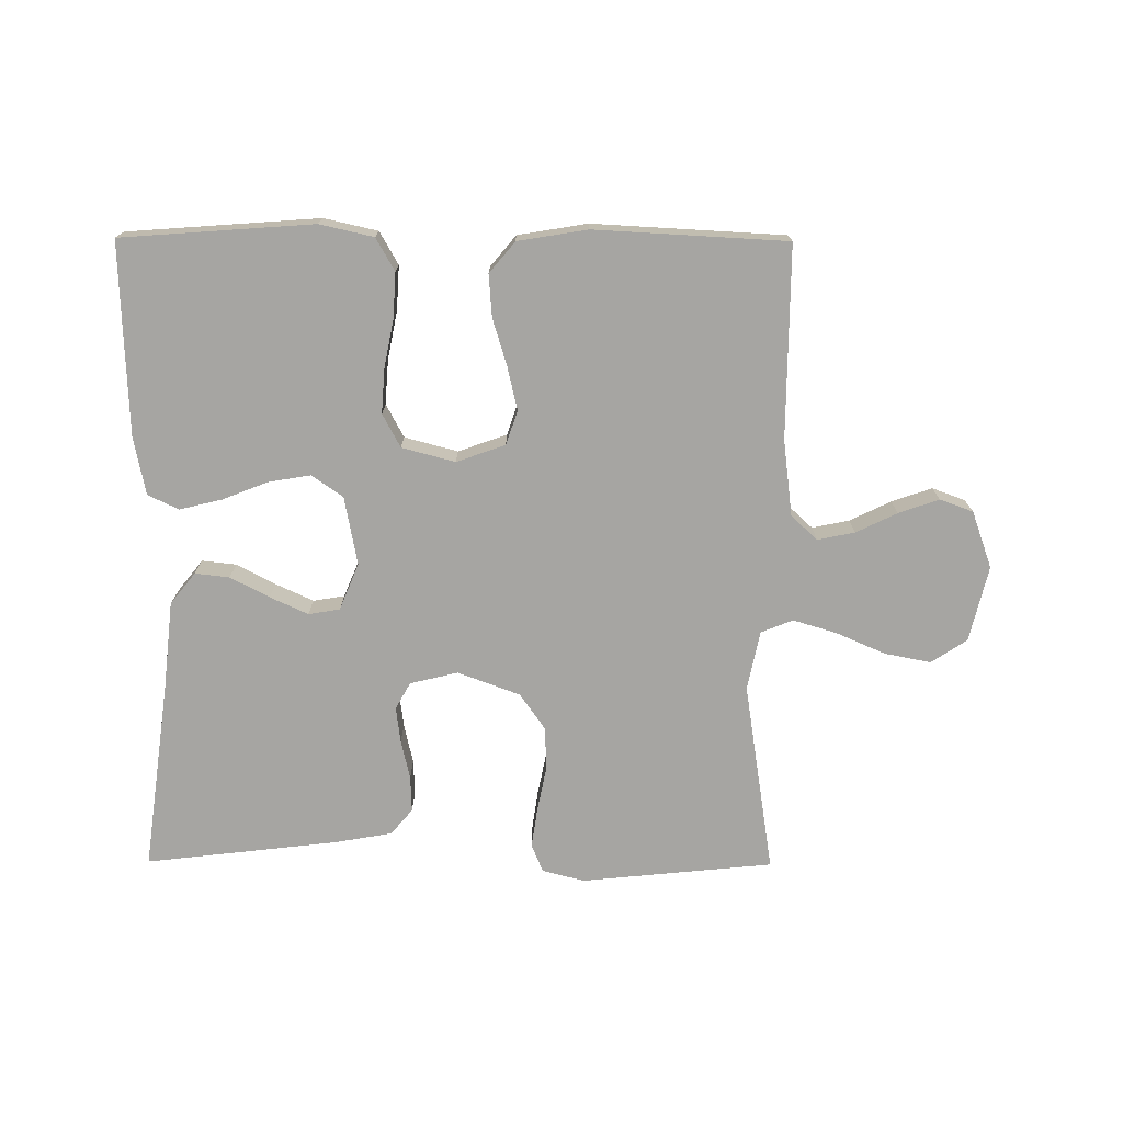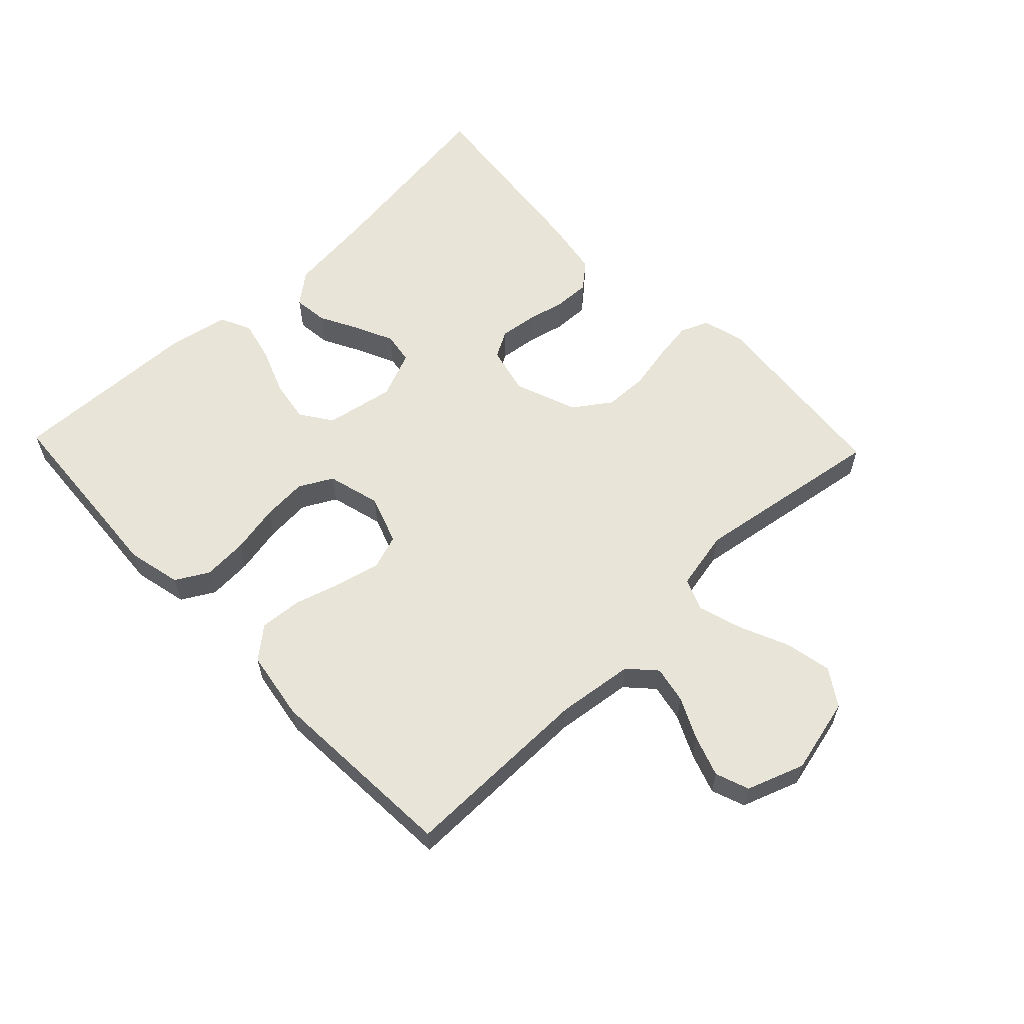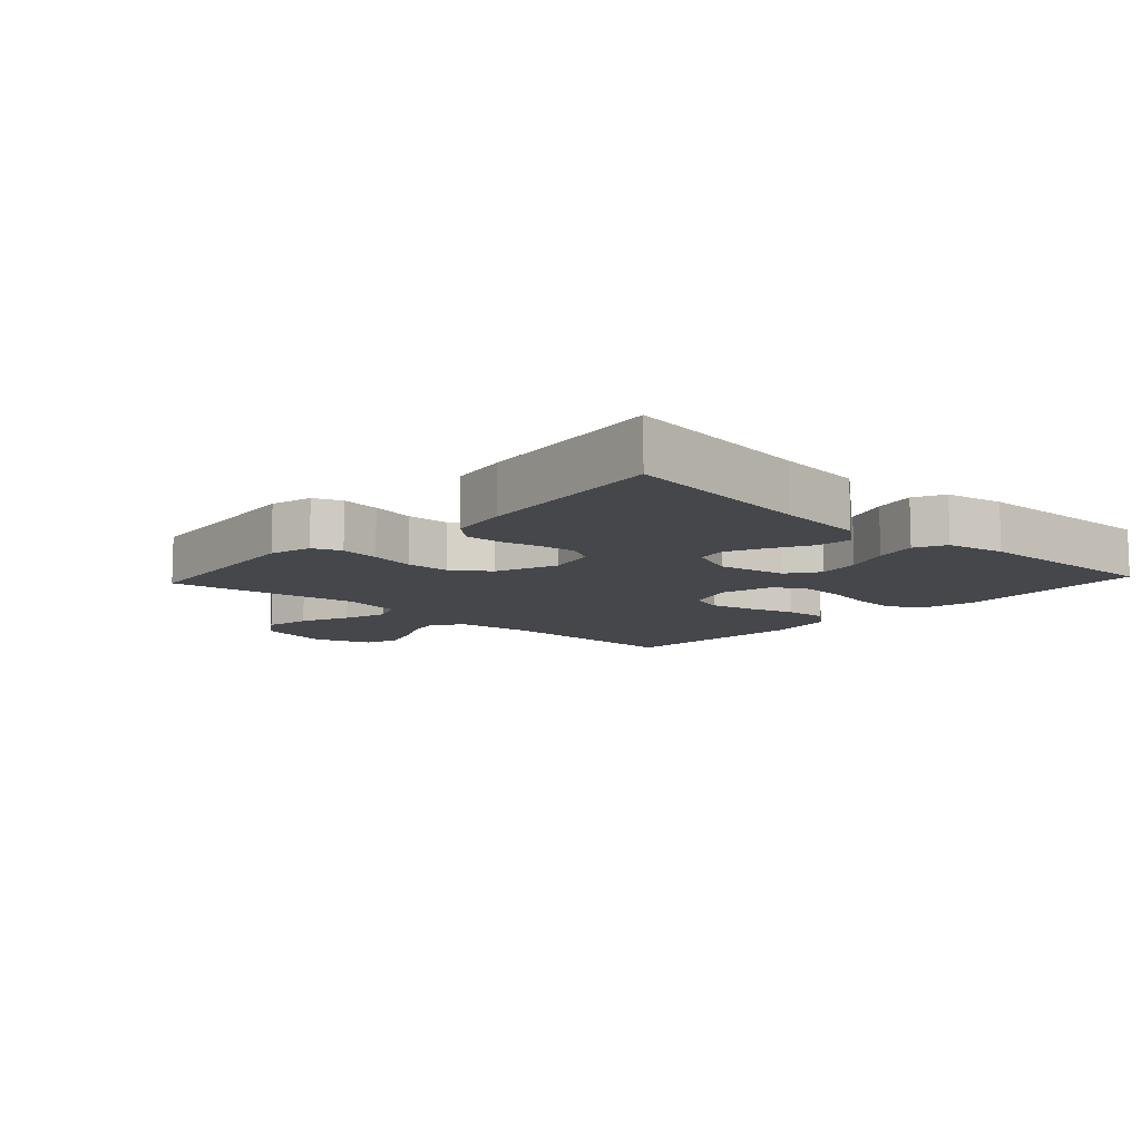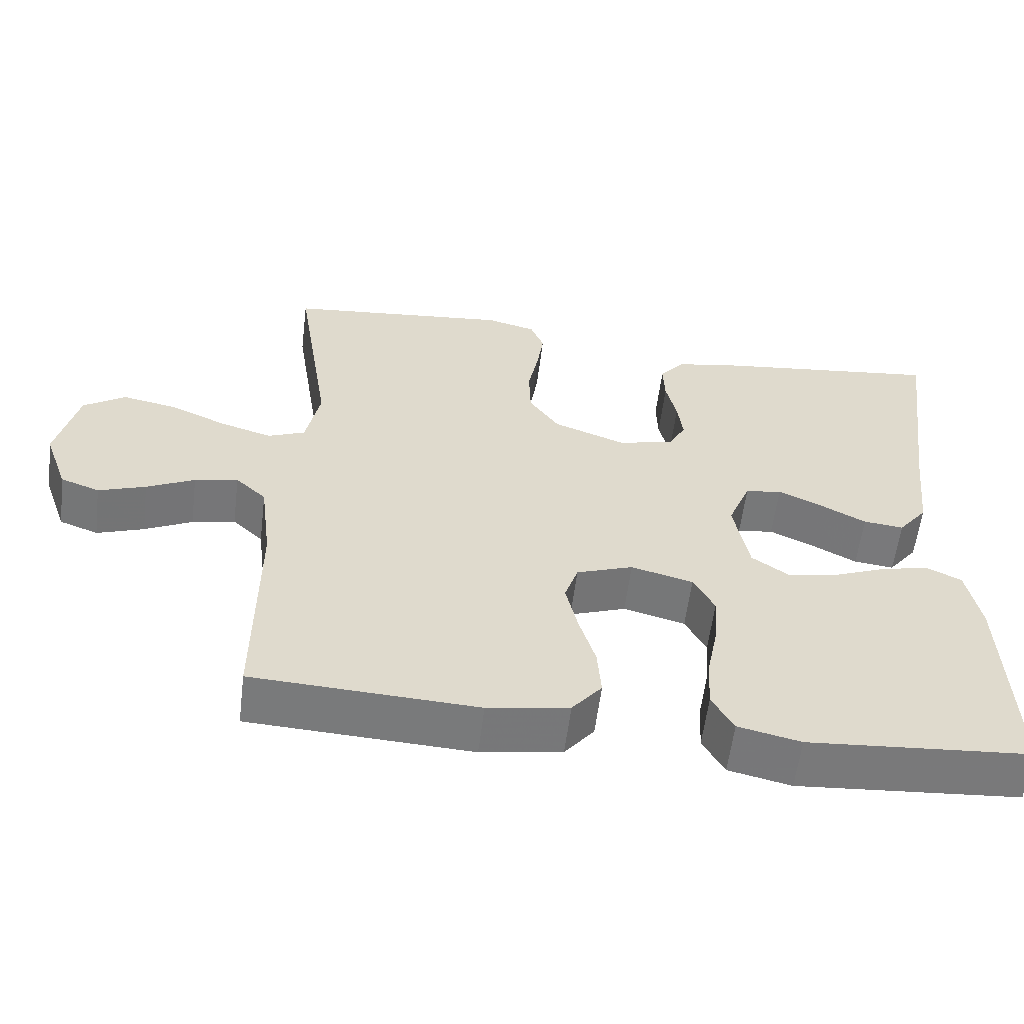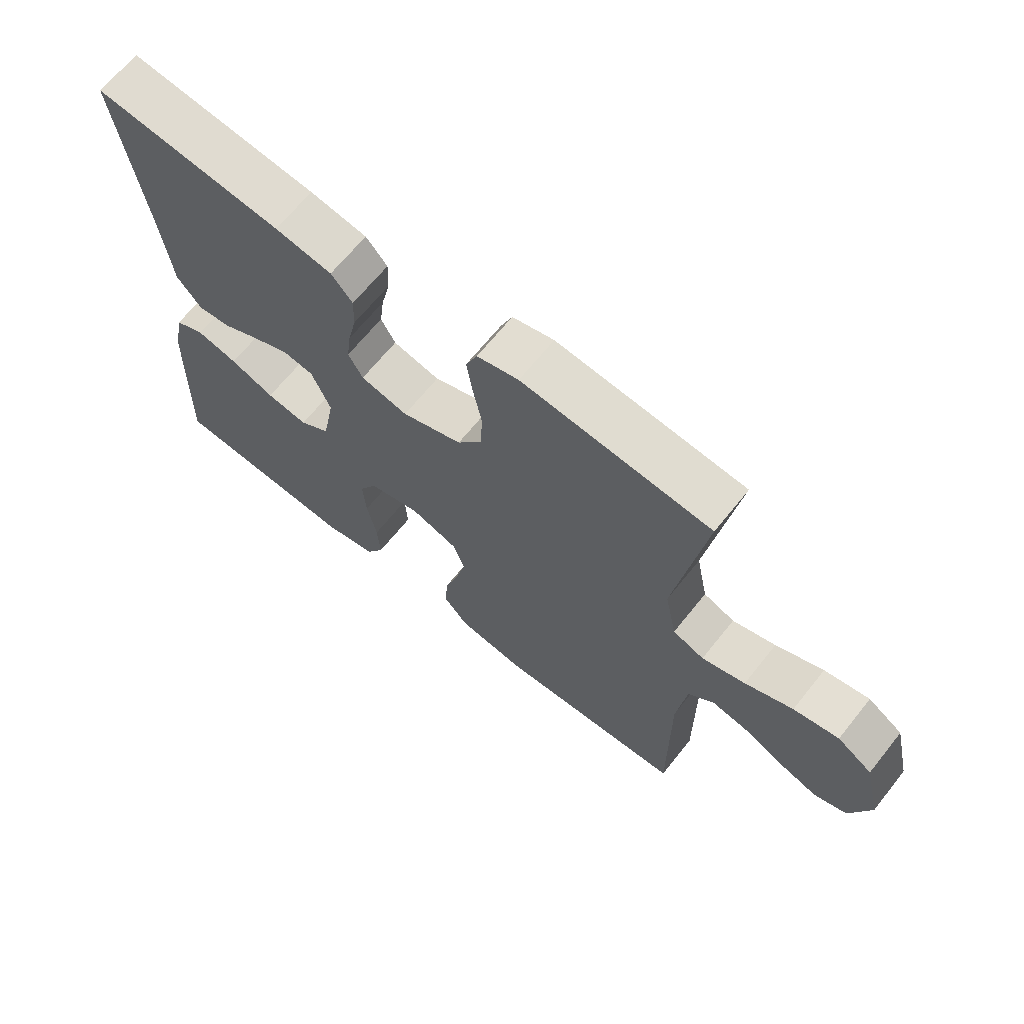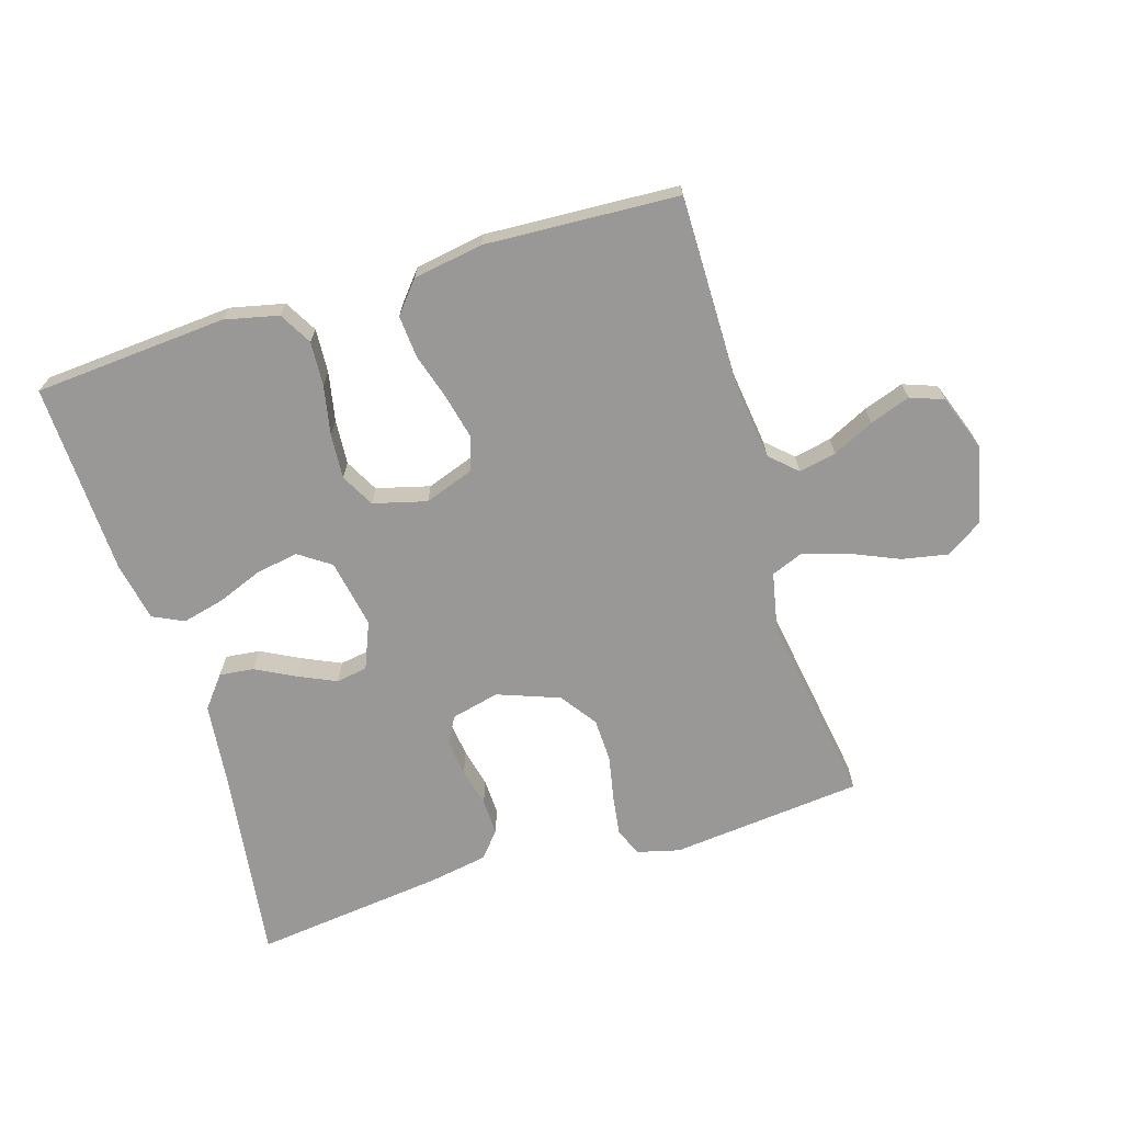
<metadata>
{"format":"obj","ext":"obj","renderer":"f3d","projection":"perspective","resolution":1024,"background":"white","views":[{"elev":-73.7,"azim":179.7,"up":"+Y"},{"elev":59.8,"azim":-133.8,"up":"+Y"},{"elev":-10.2,"azim":47.3,"up":"+Y"},{"elev":-58.0,"azim":-7.0,"up":"+Z"},{"elev":66.7,"azim":-141.3,"up":"+Z"},{"elev":-68.6,"azim":-162.9,"up":"+Y"}]}
</metadata>
<code>
v -0.5 0.07 -0.5
v -0.498 0.07 -0.2
v -0.513 0.07 -0.081
v -0.554 0.07 -0.043
v -0.612 0.07 -0.055
v -0.676 0.07 -0.086
v -0.739 0.07 -0.108
v -0.791 0.07 -0.089
v -0.823 0.07 0
v -0.795 0.07 0.118
v -0.739 0.07 0.155
v -0.667 0.07 0.141
v -0.591 0.07 0.108
v -0.522 0.07 0.087
v -0.472 0.07 0.107
v -0.453 0.07 0.2
v -0.5 0.07 0.5
v -0.2 0.07 0.53
v -0.134 0.07 0.513
v -0.116 0.07 0.469
v -0.125 0.07 0.407
v -0.139 0.07 0.337
v -0.137 0.07 0.269
v -0.097 0.07 0.212
v 0 0.07 0.176
v 0.075 0.07 0.194
v 0.098 0.07 0.236
v 0.091 0.07 0.292
v 0.077 0.07 0.353
v 0.075 0.07 0.409
v 0.109 0.07 0.449
v 0.2 0.07 0.465
v 0.5 0.07 0.5
v 0.459 0.07 0.2
v 0.444 0.07 0.065
v 0.405 0.07 0.016
v 0.351 0.07 0.022
v 0.29 0.07 0.054
v 0.231 0.07 0.081
v 0.182 0.07 0.073
v 0.152 0.07 0
v 0.172 0.07 -0.107
v 0.221 0.07 -0.141
v 0.287 0.07 -0.13
v 0.358 0.07 -0.102
v 0.424 0.07 -0.086
v 0.472 0.07 -0.109
v 0.49 0.07 -0.2
v 0.5 0.07 -0.5
v 0.2 0.07 -0.522
v 0.116 0.07 -0.503
v 0.087 0.07 -0.452
v 0.091 0.07 -0.383
v 0.106 0.07 -0.307
v 0.111 0.07 -0.237
v 0.083 0.07 -0.185
v 0 0.07 -0.163
v -0.076 0.07 -0.19
v -0.094 0.07 -0.243
v -0.078 0.07 -0.312
v -0.056 0.07 -0.384
v -0.051 0.07 -0.45
v -0.091 0.07 -0.498
v -0.2 0.07 -0.516
v -0.5 0 -0.5
v -0.498 0 -0.2
v -0.513 0 -0.081
v -0.554 0 -0.043
v -0.612 0 -0.055
v -0.676 0 -0.086
v -0.739 0 -0.108
v -0.791 0 -0.089
v -0.823 0 0
v -0.795 0 0.118
v -0.739 0 0.155
v -0.667 0 0.141
v -0.591 0 0.108
v -0.522 0 0.087
v -0.472 0 0.107
v -0.453 0 0.2
v -0.5 0 0.5
v -0.2 0 0.53
v -0.134 0 0.513
v -0.116 0 0.469
v -0.125 0 0.407
v -0.139 0 0.337
v -0.137 0 0.269
v -0.097 0 0.212
v 0 0 0.176
v 0.075 0 0.194
v 0.098 0 0.236
v 0.091 0 0.292
v 0.077 0 0.353
v 0.075 0 0.409
v 0.109 0 0.449
v 0.2 0 0.465
v 0.5 0 0.5
v 0.459 0 0.2
v 0.444 0 0.065
v 0.405 0 0.016
v 0.351 0 0.022
v 0.29 0 0.054
v 0.231 0 0.081
v 0.182 0 0.073
v 0.152 0 0
v 0.172 0 -0.107
v 0.221 0 -0.141
v 0.287 0 -0.13
v 0.358 0 -0.102
v 0.424 0 -0.086
v 0.472 0 -0.109
v 0.49 0 -0.2
v 0.5 0 -0.5
v 0.2 0 -0.522
v 0.116 0 -0.503
v 0.087 0 -0.452
v 0.091 0 -0.383
v 0.106 0 -0.307
v 0.111 0 -0.237
v 0.083 0 -0.185
v 0 0 -0.163
v -0.076 0 -0.19
v -0.094 0 -0.243
v -0.078 0 -0.312
v -0.056 0 -0.384
v -0.051 0 -0.45
v -0.091 0 -0.498
v -0.2 0 -0.516
f 64 1 2
f 63 64 2
f 62 63 2
f 61 62 2
f 60 61 2
f 59 60 2 3
f 58 59 3 4
f 57 58 4
f 52 53 54
f 51 52 54
f 50 51 54
f 49 50 54
f 48 49 54
f 47 48 54
f 46 47 54
f 45 46 54
f 44 45 54
f 43 44 54 55
f 42 43 55 56
f 36 37 38
f 35 36 38
f 34 35 38
f 34 38 39
f 33 34 39
f 32 33 39
f 31 32 39
f 30 31 39
f 29 30 39
f 28 29 39
f 27 28 39 40
f 20 21 22
f 19 20 22
f 18 19 22
f 17 18 22
f 16 17 22
f 15 16 22 23
f 11 12 13
f 10 11 13
f 9 10 13
f 8 9 13
f 7 8 13
f 6 7 13
f 5 6 13
f 4 5 13 14
f 57 4 14 15
f 56 57 15
f 42 56 15
f 41 42 15
f 26 27 40 41
f 25 26 41
f 24 25 41 15
f 15 23 24
f 66 65 128
f 66 128 127
f 66 127 126
f 66 126 125
f 66 125 124
f 67 66 124 123
f 68 67 123 122
f 68 122 121
f 118 117 116
f 118 116 115
f 118 115 114
f 118 114 113
f 118 113 112
f 118 112 111
f 118 111 110
f 118 110 109
f 118 109 108
f 119 118 108 107
f 120 119 107 106
f 102 101 100
f 102 100 99
f 102 99 98
f 103 102 98
f 103 98 97
f 103 97 96
f 103 96 95
f 103 95 94
f 103 94 93
f 103 93 92
f 104 103 92 91
f 86 85 84
f 86 84 83
f 86 83 82
f 86 82 81
f 86 81 80
f 87 86 80 79
f 77 76 75
f 77 75 74
f 77 74 73
f 77 73 72
f 77 72 71
f 77 71 70
f 77 70 69
f 78 77 69 68
f 79 78 68 121
f 79 121 120
f 79 120 106
f 79 106 105
f 105 104 91 90
f 105 90 89
f 79 105 89 88
f 88 87 79
f 1 65 66 2
f 2 66 67 3
f 3 67 68 4
f 4 68 69 5
f 5 69 70 6
f 6 70 71 7
f 7 71 72 8
f 8 72 73 9
f 9 73 74 10
f 10 74 75 11
f 11 75 76 12
f 12 76 77 13
f 13 77 78 14
f 14 78 79 15
f 15 79 80 16
f 16 80 81 17
f 17 81 82 18
f 18 82 83 19
f 19 83 84 20
f 20 84 85 21
f 21 85 86 22
f 22 86 87 23
f 23 87 88 24
f 24 88 89 25
f 25 89 90 26
f 26 90 91 27
f 27 91 92 28
f 28 92 93 29
f 29 93 94 30
f 30 94 95 31
f 31 95 96 32
f 32 96 97 33
f 33 97 98 34
f 34 98 99 35
f 35 99 100 36
f 36 100 101 37
f 37 101 102 38
f 38 102 103 39
f 39 103 104 40
f 40 104 105 41
f 41 105 106 42
f 42 106 107 43
f 43 107 108 44
f 44 108 109 45
f 45 109 110 46
f 46 110 111 47
f 47 111 112 48
f 48 112 113 49
f 49 113 114 50
f 50 114 115 51
f 51 115 116 52
f 52 116 117 53
f 53 117 118 54
f 54 118 119 55
f 55 119 120 56
f 56 120 121 57
f 57 121 122 58
f 58 122 123 59
f 59 123 124 60
f 60 124 125 61
f 61 125 126 62
f 62 126 127 63
f 63 127 128 64
f 64 128 65 1

</code>
